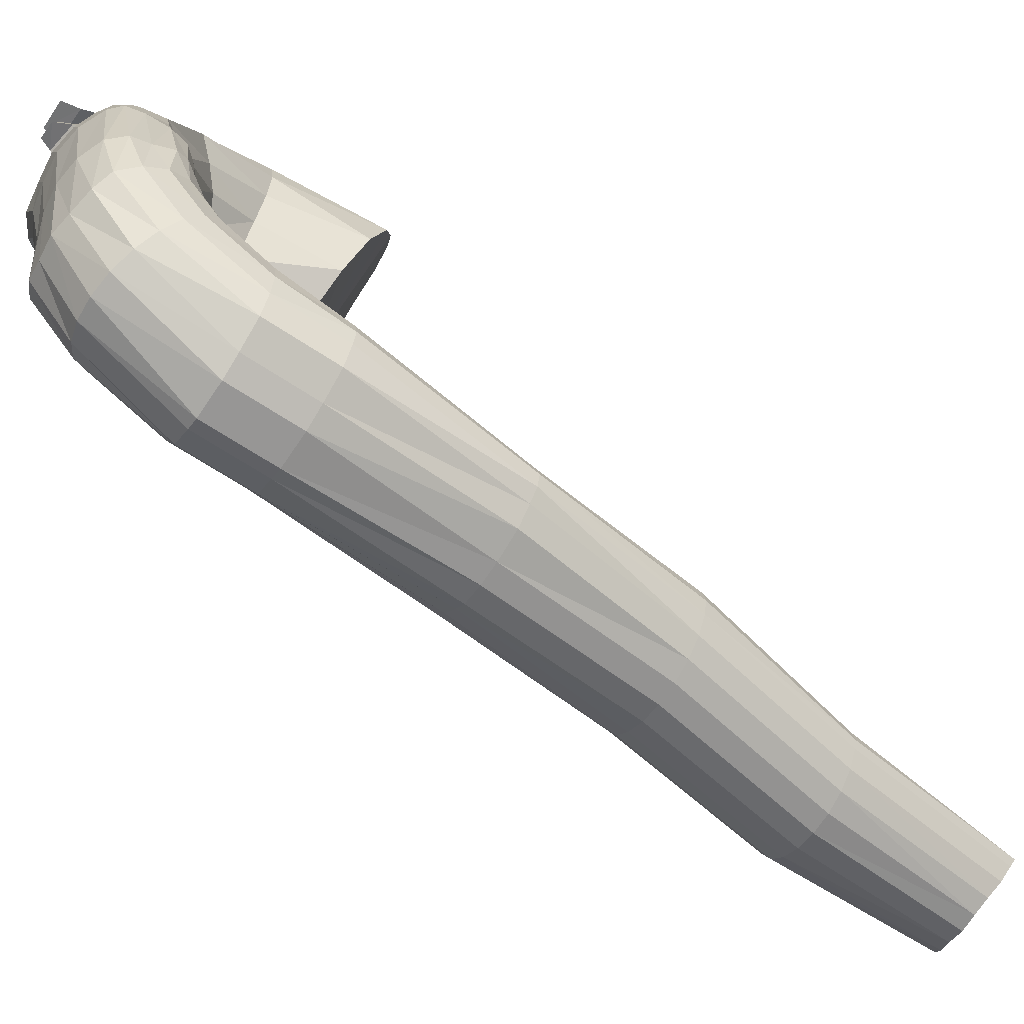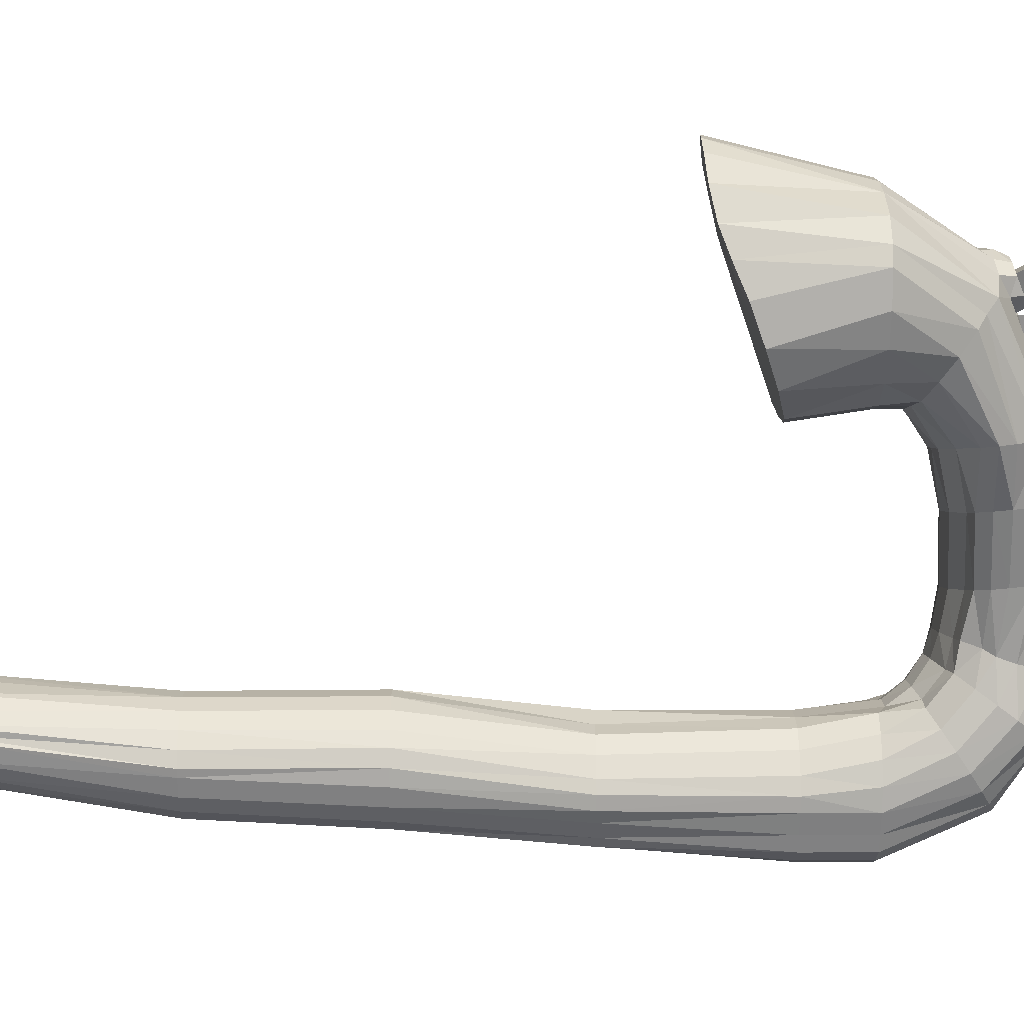
<metadata>
{"format":"obj","ext":"obj","renderer":"f3d","projection":"perspective","resolution":1024,"background":"white","views":[{"elev":-62.5,"azim":-124.5,"up":"+Z"},{"elev":3.2,"azim":89.6,"up":"+Z"}]}
</metadata>
<code>
v 0.2681 -0.02775 -0.1213
v 0.2558 -0.01582 -0.1516
v 0.2366 -0.006094 -0.1756
v 0.2125 0.002077 -0.191
v 0.1858 0.002077 -0.1963
v 0.159 0.002077 -0.191
v 0.1349 -0.003995 -0.1756
v 0.1157 -0.01582 -0.1516
v 0.1034 -0.02775 -0.1213
v 0.09921 -0.03544 -0.1035
v 0.1034 -0.03859 -0.09586
v 0.1157 -0.04171 -0.08492
v 0.1349 -0.05319 -0.06089
v 0.152 -0.06012 -0.05263
v 0.1637 -0.0613 -0.04014
v 0.1904 -0.0613 -0.04546
v 0.2366 -0.05319 -0.06089
v 0.2558 -0.04171 -0.08492
v 0.2681 -0.0377 -0.101
v 0.2646 -0.03163 -0.1142
v 0.2475 0.2842 -0.1764
v 0.2327 0.2842 -0.2054
v 0.2097 0.2842 -0.2284
v 0.1807 0.2842 -0.2432
v 0.1486 0.2842 -0.2483
v 0.1165 0.2842 -0.2432
v 0.08749 0.2842 -0.2284
v 0.06448 0.2842 -0.2054
v 0.04971 0.2842 -0.1764
v 0.04462 0.2842 -0.1635
v 0.04971 0.2842 -0.1388
v 0.06448 0.2842 -0.1134
v 0.08749 0.2842 -0.09044
v 0.1165 0.2842 -0.07567
v 0.1486 0.2842 -0.07058
v 0.1807 0.2842 -0.07567
v 0.2097 0.2842 -0.09044
v 0.2327 0.2842 -0.1134
v 0.2475 0.2842 -0.1388
v 0.2526 0.2842 -0.1635
v 0.1967 0.5684 -0.1976
v 0.1812 0.5684 -0.2279
v 0.1572 0.5684 -0.2519
v 0.127 0.5684 -0.2673
v 0.09347 0.5684 -0.2726
v 0.05994 0.5684 -0.2673
v 0.02969 0.5684 -0.2519
v 0.005685 0.5684 -0.2279
v -0.009726 0.5684 -0.1976
v -0.01504 0.5684 -0.1702
v -0.009726 0.5684 -0.1429
v 0.005685 0.5684 -0.1201
v 0.02969 0.5684 -0.09611
v 0.05994 0.5684 -0.0807
v 0.09347 0.5684 -0.07539
v 0.127 0.5684 -0.0807
v 0.1572 0.5684 -0.09611
v 0.1812 0.5684 -0.1201
v 0.1967 0.5684 -0.1429
v 0.202 0.5684 -0.1702
v 0.1593 0.8526 -0.2369
v 0.1434 0.8526 -0.2562
v 0.1185 0.8526 -0.2811
v 0.09968 0.8526 -0.297
v 0.06493 0.8526 -0.3026
v 0.03018 0.8526 -0.297
v -0.01372 0.8526 -0.2811
v -0.03861 0.8526 -0.2562
v -0.05458 0.8526 -0.2369
v -0.06008 0.8526 -0.2135
v -0.05458 0.8526 -0.1922
v -0.03861 0.8526 -0.1608
v -0.01372 0.8526 -0.1359
v 0.01763 0.8526 -0.126
v 0.05238 0.8526 -0.1097
v 0.08714 0.8526 -0.126
v 0.1185 0.8526 -0.1359
v 0.1434 0.8526 -0.1608
v 0.1593 0.8526 -0.1922
v 0.1648 0.8526 -0.2135
v 0.1414 1.137 -0.2431
v 0.1243 1.137 -0.2768
v 0.111 1.137 -0.3035
v 0.07737 1.137 -0.3206
v 0.05738 1.137 -0.3265
v 0.002777 1.137 -0.3206
v -0.03087 1.137 -0.3035
v -0.07103 1.137 -0.2768
v -0.08818 1.137 -0.2431
v -0.09409 1.137 -0.2188
v -0.08818 1.137 -0.1906
v -0.07103 1.137 -0.1569
v -0.04433 1.137 -0.1302
v -0.01069 1.137 -0.1191
v 0.02661 1.137 -0.1132
v 0.06391 1.137 -0.1191
v 0.09755 1.137 -0.1302
v 0.1243 1.137 -0.1569
v 0.1414 1.137 -0.1906
v 0.1473 1.137 -0.2188
v 0.1858 -0.03544 -0.1035
v 0.1414 1.25 -0.2431
v 0.1243 1.25 -0.2768
v 0.111 1.25 -0.3035
v 0.07737 1.25 -0.3206
v 0.05738 1.25 -0.3265
v 0.002777 1.25 -0.3206
v -0.03087 1.25 -0.3035
v -0.07103 1.25 -0.2768
v -0.08818 1.25 -0.2431
v -0.09409 1.25 -0.2059
v -0.08818 1.25 -0.1686
v -0.07103 1.25 -0.1349
v -0.04433 1.25 -0.1082
v -0.01069 1.264 -0.104
v 0.02661 1.264 -0.09808
v 0.06391 1.264 -0.104
v 0.09755 1.25 -0.1082
v 0.1243 1.25 -0.1349
v 0.1414 1.25 -0.1686
v 0.1473 1.25 -0.2059
v 0.1414 1.373 -0.1881
v 0.1243 1.392 -0.2159
v 0.09755 1.407 -0.238
v 0.06391 1.417 -0.2522
v 0.02661 1.42 -0.257
v -0.01069 1.417 -0.2522
v -0.04433 1.407 -0.238
v -0.07103 1.392 -0.2159
v -0.08818 1.373 -0.1881
v -0.09409 1.352 -0.1572
v -0.08818 1.331 -0.1264
v -0.07103 1.312 -0.09854
v -0.04433 1.311 -0.08937
v -0.01069 1.301 -0.07519
v 0.02661 1.298 -0.07031
v 0.06391 1.301 -0.07519
v 0.09755 1.311 -0.08937
v 0.1243 1.312 -0.09854
v 0.1414 1.331 -0.1264
v 0.1473 1.352 -0.1572
v 0.1414 1.439 -0.1143
v 0.1243 1.466 -0.1342
v 0.09755 1.479 -0.15
v 0.06391 1.483 -0.1602
v 0.02661 1.488 -0.1637
v -0.006816 1.483 -0.1602
v -0.04433 1.477 -0.15
v -0.07103 1.466 -0.1342
v -0.08818 1.439 -0.1143
v -0.09409 1.408 -0.0922
v -0.08818 1.378 -0.07011
v -0.07103 1.351 -0.05018
v -0.04433 1.343 -0.04728
v -0.01849 1.33 -0.03713
v 0.01174 1.325 -0.03363
v 0.0513 1.33 -0.03713
v 0.09755 1.343 -0.04728
v 0.1243 1.351 -0.05018
v 0.1414 1.378 -0.07011
v 0.1473 1.408 -0.0922
v 0.1679 1.454 0.07588
v 0.1477 1.485 0.07839
v 0.1162 1.504 0.08039
v 0.07661 1.512 0.08168
v 0.03268 1.518 0.08212
v -0.01124 1.512 0.08168
v -0.05087 1.496 0.08039
v -0.06912 1.48 0.07839
v -0.07589 1.454 0.07587
v -0.07827 1.418 0.07308
v -0.07338 1.391 0.07029
v -0.05898 1.373 0.06777
v -0.03964 1.366 0.06578
v -0.01124 1.35 0.06449
v 0.03268 1.344 0.06405
v 0.07661 1.35 0.06449
v 0.1162 1.366 0.06578
v 0.1477 1.374 0.06777
v 0.1679 1.394 0.07029
v 0.1748 1.418 0.07308
v 0.2203 1.45 0.1867
v 0.1994 1.482 0.1893
v 0.1706 1.502 0.1914
v 0.1257 1.51 0.1927
v 0.08013 1.516 0.1931
v 0.0346 1.51 0.1927
v 0.000955 1.497 0.1914
v -0.01957 1.484 0.1893
v -0.0334 1.45 0.1867
v -0.04061 1.412 0.1838
v -0.0334 1.4 0.1809
v -0.02169 1.38 0.1783
v -0.006485 1.36 0.1762
v 0.0346 1.343 0.1749
v 0.08013 1.337 0.1744
v 0.1257 1.343 0.1749
v 0.1668 1.36 0.1762
v 0.1994 1.366 0.1783
v 0.2203 1.387 0.1809
v 0.2275 1.412 0.1838
v 0.254 1.447 0.2771
v 0.2374 1.468 0.2811
v 0.2038 1.481 0.2833
v 0.1615 1.492 0.2846
v 0.1194 1.503 0.2753
v 0.05634 1.494 0.2747
v 0.02532 1.474 0.2833
v -0.000146 1.458 0.2811
v -0.005704 1.447 0.2771
v -0.01313 1.409 0.2741
v -0.005703 1.396 0.2711
v 0.01586 1.362 0.2684
v 0.04945 1.334 0.2663
v 0.09178 1.316 0.2649
v 0.1387 1.315 0.2645
v 0.1856 1.316 0.2649
v 0.2279 1.334 0.2663
v 0.2615 1.362 0.2684
v 0.2831 1.382 0.2711
v 0.2727 1.409 0.2741
v 0.3236 1.357 0.4453
v 0.3096 1.375 0.4679
v 0.2557 1.385 0.4986
v 0.165 1.39 0.5222
v 0.1202 1.383 0.5059
v 0.09617 1.378 0.4937
v 0.06235 1.375 0.4679
v 0.04064 1.352 0.4354
v 0.03316 1.343 0.4252
v 0.05119 1.318 0.3892
v 0.0729 1.296 0.3567
v 0.1067 1.278 0.331
v 0.1493 1.27 0.3243
v 0.1965 1.266 0.3186
v 0.2438 1.27 0.3243
v 0.2864 1.278 0.331
v 0.3202 1.296 0.3567
v 0.3419 1.318 0.3892
v 0.3388 1.343 0.4252
v 0.403 1.222 0.534
v 0.3794 1.221 0.5716
v 0.3245 1.221 0.6045
v 0.2848 1.22 0.6214
v 0.2269 1.221 0.63
v 0.1756 1.221 0.6234
v 0.1292 1.221 0.6045
v 0.09248 1.221 0.5935
v 0.06889 1.221 0.553
v 0.06076 1.221 0.504
v 0.06889 1.221 0.4485
v 0.09248 1.221 0.3992
v 0.1292 1.221 0.3401
v 0.1756 1.219 0.3257
v 0.2269 1.219 0.3192
v 0.3026 1.219 0.3257
v 0.3426 1.22 0.355
v 0.3794 1.221 0.3992
v 0.403 1.221 0.4485
v 0.4111 1.221 0.504
v 0.4211 0.996 0.5592
v 0.4003 0.9853 0.6117
v 0.2507 1.035 0.4877
v 0.362 0.9821 0.6536
v 0.3288 0.9812 0.6748
v 0.288 0.983 0.6822
v 0.2223 0.9876 0.6813
v 0.1508 0.9958 0.6537
v 0.09313 1.009 0.6138
v 0.05968 1.024 0.56
v 0.03851 1.043 0.5109
v 0.03572 1.069 0.4335
v 0.07224 1.087 0.3676
v 0.1332 1.095 0.326
v 0.1836 1.099 0.3081
v 0.2396 1.1 0.3019
v 0.3134 1.093 0.3081
v 0.3798 1.078 0.3454
v 0.4199 1.058 0.3995
v 0.4322 1.036 0.4603
v 0.43 1.013 0.5129
v -0.08809 1.437 -0.03589
v -0.08584 1.465 -0.04577
v -0.06684 1.489 -0.05361
v -0.0301 1.503 -0.05865
v 0.01062 1.507 -0.06038
v 0.05135 1.502 -0.05865
v 0.08808 1.491 -0.05361
v 0.1172 1.476 -0.04577
v 0.136 1.437 -0.03589
v 0.1424 1.407 -0.02494
v 0.136 1.388 -0.01398
v 0.1256 1.359 -0.004104
v 0.0987 1.354 -0.003413
v 0.06378 1.34 0.001621
v 0.02387 1.335 0.003356
v -0.01721 1.34 0.001621
v -0.05137 1.354 -0.003413
v -0.06938 1.369 -0.004104
v -0.08809 1.388 -0.01398
v -0.09454 1.407 -0.02494
v 0.04604 1.499 0.2245
v 0.09205 1.505 0.225
v 0.0816 1.467 0.3507
v 0.1447 1.475 0.3525
v 0.07332 1.44 0.4069
v 0.1538 1.44 0.4048
v 0.08707 1.42 0.4461
v 0.1785 1.426 0.4468
v 0.1075 1.532 0.2823
v 0.07942 1.532 0.2822
v 0.08699 1.518 0.3197
v 0.1138 1.519 0.3197
v 0.07627 1.533 0.3568
v 0.1233 1.532 0.3571
v 0.09375 1.505 0.4115
v 0.1409 1.508 0.4151
v 0.1523 1.416 0.4694
v 0.2054 1.412 0.4577
v 0.1595 1.467 0.47
v 0.2109 1.461 0.4677
v 0.1736 1.445 0.5216
v 0.2243 1.44 0.5164
v 0.0938 1.476 0.4303
v 0.07334 1.504 0.3632
v 0.131 1.505 0.3628
v 0.1515 1.48 0.4345
v 0.09209 1.451 0.4429
v 0.07279 1.465 0.3945
v 0.1421 1.466 0.3938
v 0.1615 1.454 0.4452
v 0.07938 1.483 0.3418
v 0.06862 1.507 0.2854
v 0.1176 1.513 0.2871
v 0.1379 1.49 0.3434
v 0.1709 1.434 0.5148
v 0.1568 1.455 0.47
v 0.2127 1.446 0.4677
v 0.2261 1.429 0.5097
v 0.163 1.419 0.5066
v 0.1548 1.438 0.4706
v 0.2044 1.425 0.4677
v 0.2163 1.415 0.5019
v 0.1726 1.366 0.5391
v 0.2365 1.363 0.5322
v 0.2038 1.386 0.5353
v 0.2364 1.381 0.5208
v 0.2464 1.411 0.4979
v 0.2305 1.407 0.5165
v 0.2038 1.408 0.5254
v 0.2106 1.414 0.4477
v 0.2439 1.402 0.4691
v 0.2127 1.428 0.4548
v 0.2394 1.422 0.4721
f 2 1 101
f 3 2 101
f 4 3 101
f 5 4 101
f 6 5 101
f 7 6 101
f 8 7 101
f 9 8 101
f 10 9 101
f 11 10 101
f 12 11 101
f 13 12 101
f 14 13 101
f 15 14 101
f 16 15 101
f 17 16 101
f 18 17 101
f 19 18 101
f 20 19 101
f 1 20 101
f 261 262 263
f 262 264 263
f 264 265 263
f 265 266 263
f 266 267 263
f 267 268 263
f 268 269 263
f 269 270 263
f 270 271 263
f 271 272 263
f 272 273 263
f 273 274 263
f 274 275 263
f 275 276 263
f 276 277 263
f 277 278 263
f 278 279 263
f 279 280 263
f 280 281 263
f 281 261 263
f 348 343 349
f 347 346 345
f 348 342 343
f 346 225 344
f 224 352 348
f 352 354 348
f 351 319 353
f 319 342 353
f 352 351 354
f 351 353 354
f 354 353 342
f 354 342 348
f 346 347 349
f 346 349 350
f 225 346 350
f 225 350 340
f 347 224 349
f 224 348 349
f 340 343 336
f 343 339 336
f 343 342 338
f 343 338 339
f 342 341 337
f 342 337 338
f 341 340 336
f 341 336 337
f 336 339 323
f 336 323 322
f 339 338 323
f 338 321 323
f 338 337 321
f 337 320 321
f 337 336 322
f 337 322 320
f 332 335 313
f 332 313 312
f 335 334 313
f 334 310 313
f 334 333 311
f 334 311 310
f 333 332 312
f 333 312 311
f 328 331 327
f 328 327 324
f 331 330 327
f 330 326 327
f 330 329 326
f 329 325 326
f 329 328 324
f 329 324 325
f 324 327 317
f 324 317 316
f 327 326 317
f 326 315 317
f 326 325 315
f 325 314 315
f 325 324 316
f 325 316 314
f 318 225 340
f 318 340 341
f 319 318 342
f 318 341 342
f 321 320 322
f 321 322 323
f 309 307 331
f 307 330 331
f 308 309 331
f 308 331 328
f 306 308 328
f 306 328 329
f 307 306 330
f 306 329 330
f 305 206 335
f 206 334 335
f 304 305 335
f 304 335 332
f 207 304 332
f 207 332 333
f 206 207 333
f 206 333 334
f 315 314 316
f 315 316 317
f 305 304 307
f 304 306 307
f 282 301 171
f 282 171 170
f 301 300 171
f 300 172 171
f 300 299 172
f 299 173 172
f 299 298 173
f 298 174 173
f 298 297 174
f 297 175 174
f 297 296 175
f 296 176 175
f 296 295 176
f 295 177 176
f 295 294 177
f 294 178 177
f 294 293 178
f 293 179 178
f 293 292 179
f 292 180 179
f 292 291 180
f 291 181 180
f 291 290 162
f 291 162 181
f 290 289 163
f 290 163 162
f 289 288 164
f 289 164 163
f 288 287 165
f 288 165 164
f 287 286 166
f 287 166 165
f 286 285 167
f 286 167 166
f 285 284 168
f 285 168 167
f 284 283 169
f 284 169 168
f 283 282 170
f 283 170 169
f 260 241 281
f 241 261 281
f 259 260 280
f 260 281 280
f 258 259 279
f 259 280 279
f 257 258 278
f 258 279 278
f 256 257 277
f 257 278 277
f 255 256 276
f 256 277 276
f 254 255 275
f 255 276 275
f 253 254 274
f 254 275 274
f 252 253 273
f 253 274 273
f 251 252 273
f 251 273 272
f 250 251 272
f 250 272 271
f 249 250 271
f 249 271 270
f 248 249 270
f 248 270 269
f 247 248 269
f 247 269 268
f 246 247 268
f 246 268 267
f 245 246 267
f 245 267 266
f 244 245 266
f 244 266 265
f 243 244 265
f 243 265 264
f 242 243 262
f 243 264 262
f 241 242 261
f 242 262 261
f 240 222 260
f 222 241 260
f 239 240 259
f 240 260 259
f 238 239 258
f 239 259 258
f 237 238 257
f 238 258 257
f 236 237 256
f 237 257 256
f 235 236 255
f 236 256 255
f 234 235 254
f 235 255 254
f 233 234 253
f 234 254 253
f 232 233 252
f 233 253 252
f 231 232 252
f 231 252 251
f 230 231 251
f 230 251 250
f 229 230 250
f 229 250 249
f 228 229 249
f 228 249 248
f 227 228 248
f 227 248 247
f 226 227 247
f 226 247 246
f 343 340 350
f 343 350 349
f 223 224 243
f 223 243 242
f 222 223 241
f 223 242 241
f 221 202 222
f 221 222 240
f 220 221 239
f 221 240 239
f 219 220 238
f 220 239 238
f 218 219 237
f 219 238 237
f 217 218 236
f 218 237 236
f 216 217 235
f 217 236 235
f 215 216 234
f 216 235 234
f 214 215 233
f 215 234 233
f 213 214 232
f 214 233 232
f 212 213 231
f 213 232 231
f 211 212 231
f 211 231 230
f 210 211 229
f 211 230 229
f 209 210 229
f 209 229 228
f 208 209 228
f 208 228 227
f 310 311 312
f 310 312 313
f 204 205 351
f 204 351 352
f 202 203 223
f 202 223 222
f 201 182 202
f 201 202 221
f 200 201 220
f 201 221 220
f 199 200 219
f 200 220 219
f 198 199 218
f 199 219 218
f 197 198 217
f 198 218 217
f 196 197 216
f 197 217 216
f 195 196 215
f 196 216 215
f 194 195 214
f 195 215 214
f 193 194 213
f 194 214 213
f 192 193 212
f 193 213 212
f 191 192 212
f 191 212 211
f 190 191 211
f 190 211 210
f 189 190 210
f 189 210 209
f 188 189 209
f 188 209 208
f 184 185 205
f 184 205 204
f 183 184 204
f 183 204 203
f 182 183 203
f 182 203 202
f 181 162 182
f 181 182 201
f 180 181 200
f 181 201 200
f 179 180 199
f 180 200 199
f 178 179 198
f 179 199 198
f 177 178 197
f 178 198 197
f 176 177 196
f 177 197 196
f 175 176 195
f 176 196 195
f 174 175 194
f 175 195 194
f 173 174 193
f 174 194 193
f 172 173 192
f 173 193 192
f 171 172 192
f 171 192 191
f 170 171 191
f 170 191 190
f 169 170 190
f 169 190 189
f 168 169 189
f 168 189 188
f 167 168 188
f 167 188 187
f 166 167 187
f 166 187 186
f 165 166 186
f 165 186 185
f 164 165 185
f 164 185 184
f 163 164 184
f 163 184 183
f 162 163 183
f 162 183 182
f 161 142 290
f 161 290 291
f 160 161 291
f 160 291 292
f 159 160 292
f 159 292 293
f 158 159 294
f 159 293 294
f 157 158 295
f 158 294 295
f 156 157 296
f 157 295 296
f 155 156 297
f 156 296 297
f 154 155 298
f 155 297 298
f 153 154 298
f 153 298 299
f 152 153 300
f 153 299 300
f 151 152 301
f 152 300 301
f 150 151 282
f 151 301 282
f 149 150 283
f 150 282 283
f 148 149 284
f 149 283 284
f 147 148 285
f 148 284 285
f 146 147 286
f 147 285 286
f 145 146 287
f 146 286 287
f 144 145 287
f 144 287 288
f 143 144 288
f 143 288 289
f 142 143 289
f 142 289 290
f 141 122 142
f 141 142 161
f 140 141 161
f 140 161 160
f 139 140 160
f 139 160 159
f 138 139 159
f 138 159 158
f 137 138 158
f 137 158 157
f 136 137 157
f 136 157 156
f 135 136 156
f 135 156 155
f 134 135 154
f 135 155 154
f 133 134 153
f 134 154 153
f 132 133 152
f 133 153 152
f 131 132 151
f 132 152 151
f 130 131 150
f 131 151 150
f 129 130 149
f 130 150 149
f 128 129 148
f 129 149 148
f 127 128 147
f 128 148 147
f 126 127 146
f 127 147 146
f 125 126 146
f 125 146 145
f 124 125 145
f 124 145 144
f 123 124 144
f 123 144 143
f 122 123 143
f 122 143 142
f 121 102 122
f 121 122 141
f 120 121 141
f 120 141 140
f 119 120 140
f 119 140 139
f 118 119 139
f 118 139 138
f 117 118 138
f 117 138 137
f 116 117 137
f 116 137 136
f 115 116 135
f 116 136 135
f 114 115 134
f 115 135 134
f 113 114 133
f 114 134 133
f 112 113 132
f 113 133 132
f 111 112 131
f 112 132 131
f 110 111 130
f 111 131 130
f 109 110 129
f 110 130 129
f 108 109 128
f 109 129 128
f 107 108 127
f 108 128 127
f 106 107 126
f 107 127 126
f 105 106 125
f 106 126 125
f 104 105 124
f 105 125 124
f 103 104 124
f 103 124 123
f 102 103 123
f 102 123 122
f 100 81 102
f 100 102 121
f 99 100 121
f 99 121 120
f 98 99 120
f 98 120 119
f 97 98 119
f 97 119 118
f 96 97 118
f 96 118 117
f 95 96 117
f 95 117 116
f 94 95 115
f 95 116 115
f 93 94 114
f 94 115 114
f 92 93 113
f 93 114 113
f 91 92 112
f 92 113 112
f 90 91 111
f 91 112 111
f 89 90 110
f 90 111 110
f 88 89 110
f 88 110 109
f 87 88 109
f 87 109 108
f 86 87 108
f 86 108 107
f 85 86 107
f 85 107 106
f 84 85 106
f 84 106 105
f 83 84 104
f 84 105 104
f 82 83 103
f 83 104 103
f 81 82 102
f 82 103 102
f 80 61 100
f 61 81 100
f 79 80 100
f 79 100 99
f 78 79 99
f 78 99 98
f 77 78 98
f 77 98 97
f 76 77 97
f 76 97 96
f 75 76 96
f 75 96 95
f 74 75 95
f 74 95 94
f 73 74 94
f 73 94 93
f 72 73 93
f 72 93 92
f 71 72 92
f 71 92 91
f 70 71 91
f 70 91 90
f 69 70 89
f 70 90 89
f 68 69 88
f 69 89 88
f 67 68 87
f 68 88 87
f 66 67 86
f 67 87 86
f 65 66 85
f 66 86 85
f 64 65 84
f 65 85 84
f 63 64 83
f 64 84 83
f 62 63 82
f 63 83 82
f 61 62 81
f 62 82 81
f 60 41 80
f 41 61 80
f 59 60 79
f 60 80 79
f 58 59 78
f 59 79 78
f 57 58 77
f 58 78 77
f 56 57 77
f 56 77 76
f 55 56 76
f 55 76 75
f 54 55 75
f 54 75 74
f 53 54 74
f 53 74 73
f 52 53 73
f 52 73 72
f 51 52 72
f 51 72 71
f 50 51 71
f 50 71 70
f 49 50 70
f 49 70 69
f 48 49 69
f 48 69 68
f 47 48 67
f 48 68 67
f 46 47 66
f 47 67 66
f 45 46 65
f 46 66 65
f 44 45 64
f 45 65 64
f 43 44 63
f 44 64 63
f 42 43 62
f 43 63 62
f 41 42 61
f 42 62 61
f 40 21 60
f 21 41 60
f 39 40 60
f 39 60 59
f 38 39 59
f 38 59 58
f 37 38 58
f 37 58 57
f 36 37 57
f 36 57 56
f 35 36 56
f 35 56 55
f 34 35 55
f 34 55 54
f 33 34 54
f 33 54 53
f 32 33 53
f 32 53 52
f 31 32 52
f 31 52 51
f 30 31 51
f 30 51 50
f 29 30 49
f 30 50 49
f 28 29 48
f 29 49 48
f 27 28 47
f 28 48 47
f 26 27 46
f 27 47 46
f 25 26 45
f 26 46 45
f 24 25 44
f 25 45 44
f 23 24 43
f 24 44 43
f 22 23 42
f 23 43 42
f 21 22 41
f 22 42 41
f 20 1 40
f 1 21 40
f 19 20 39
f 20 40 39
f 18 19 38
f 19 39 38
f 17 18 37
f 18 38 37
f 16 17 36
f 17 37 36
f 15 16 36
f 15 36 35
f 14 15 35
f 14 35 34
f 13 14 34
f 13 34 33
f 12 13 33
f 12 33 32
f 11 12 32
f 11 32 31
f 10 11 31
f 10 31 30
f 9 10 30
f 9 30 29
f 8 9 29
f 8 29 28
f 7 8 28
f 7 28 27
f 6 7 27
f 6 27 26
f 5 6 25
f 6 26 25
f 4 5 24
f 5 25 24
f 3 4 23
f 4 24 23
f 2 3 22
f 3 23 22
f 1 2 21
f 2 22 21
f 243 224 347
f 243 347 345
f 243 345 244
f 345 346 344
f 345 344 245
f 244 345 245
f 318 308 226
f 309 308 318
f 225 318 226
f 344 225 226
f 344 226 246
f 245 344 246
f 304 207 208
f 306 208 227
f 304 208 306
f 308 306 227
f 226 308 227
f 205 206 305
f 351 205 305
f 351 305 307
f 351 307 309
f 351 309 318
f 319 351 318
f 223 203 204
f 223 204 352
f 224 223 352
f 187 188 208
f 302 187 208
f 207 302 208
f 303 186 187
f 303 187 302
f 206 303 302
f 207 206 302
f 205 185 186
f 205 186 303
f 205 303 206

</code>
